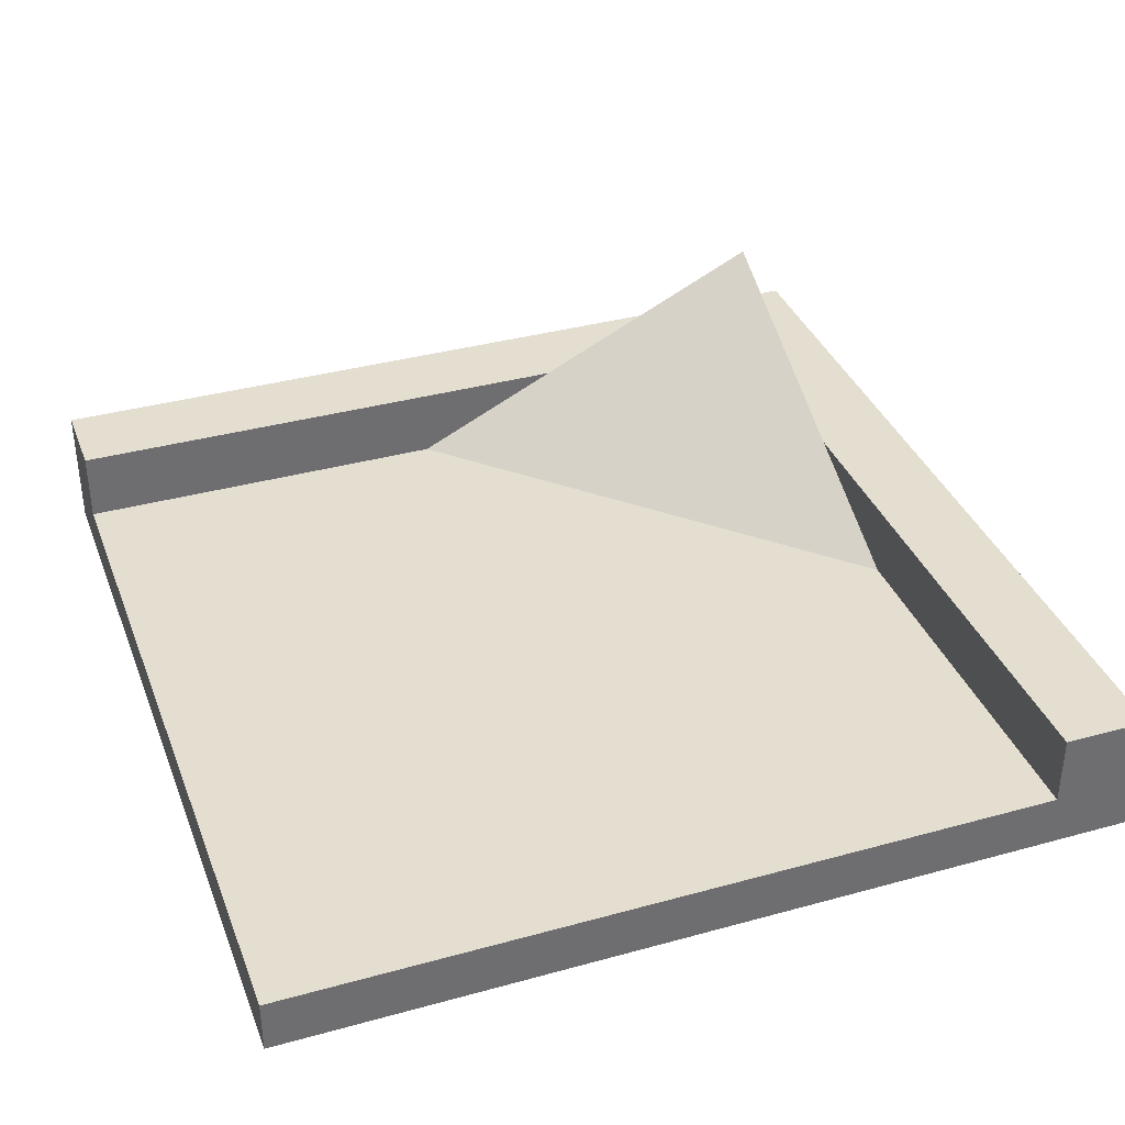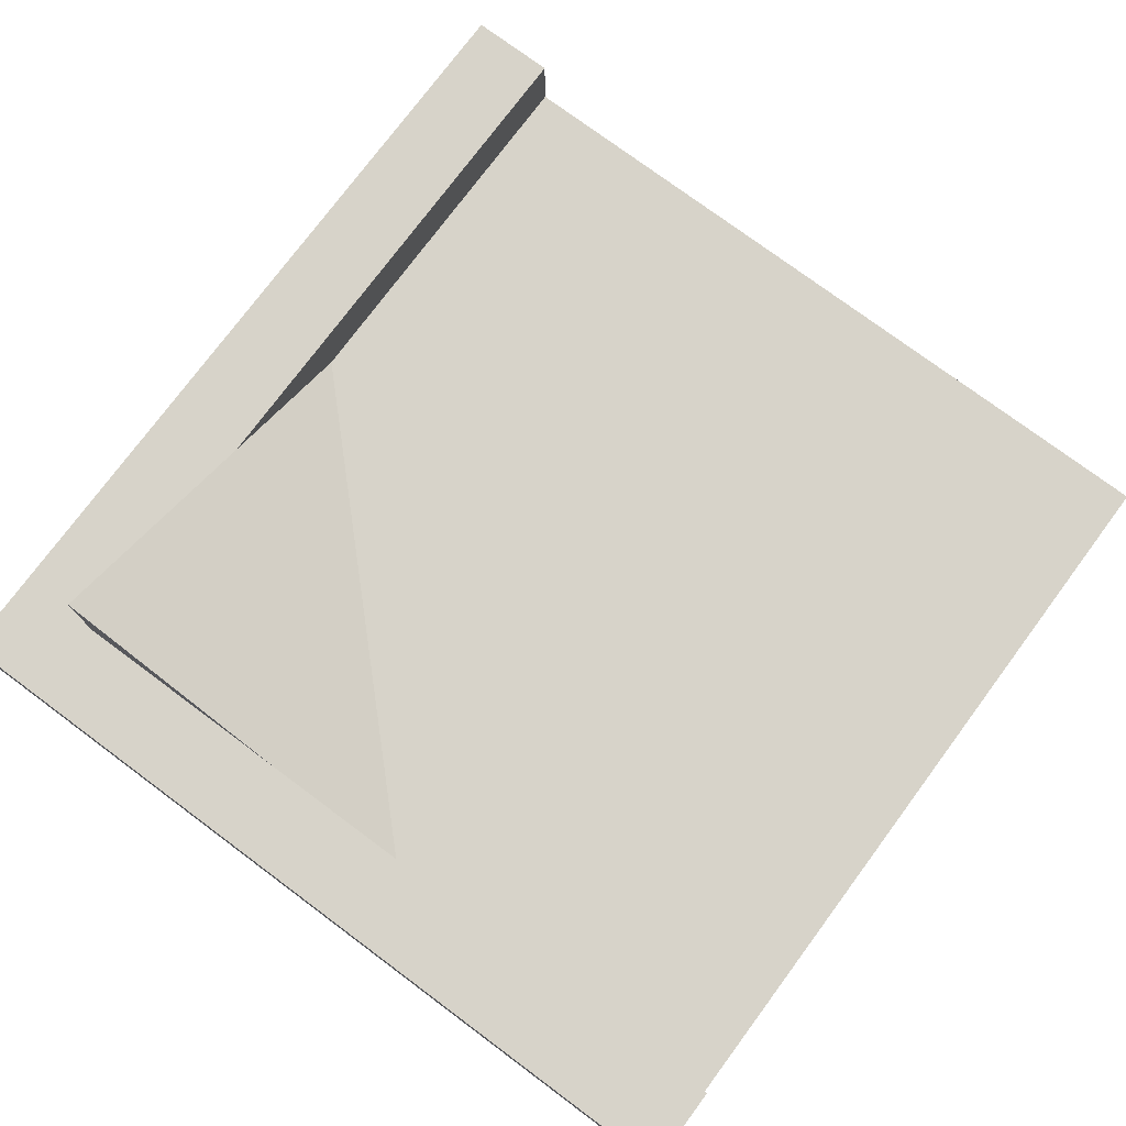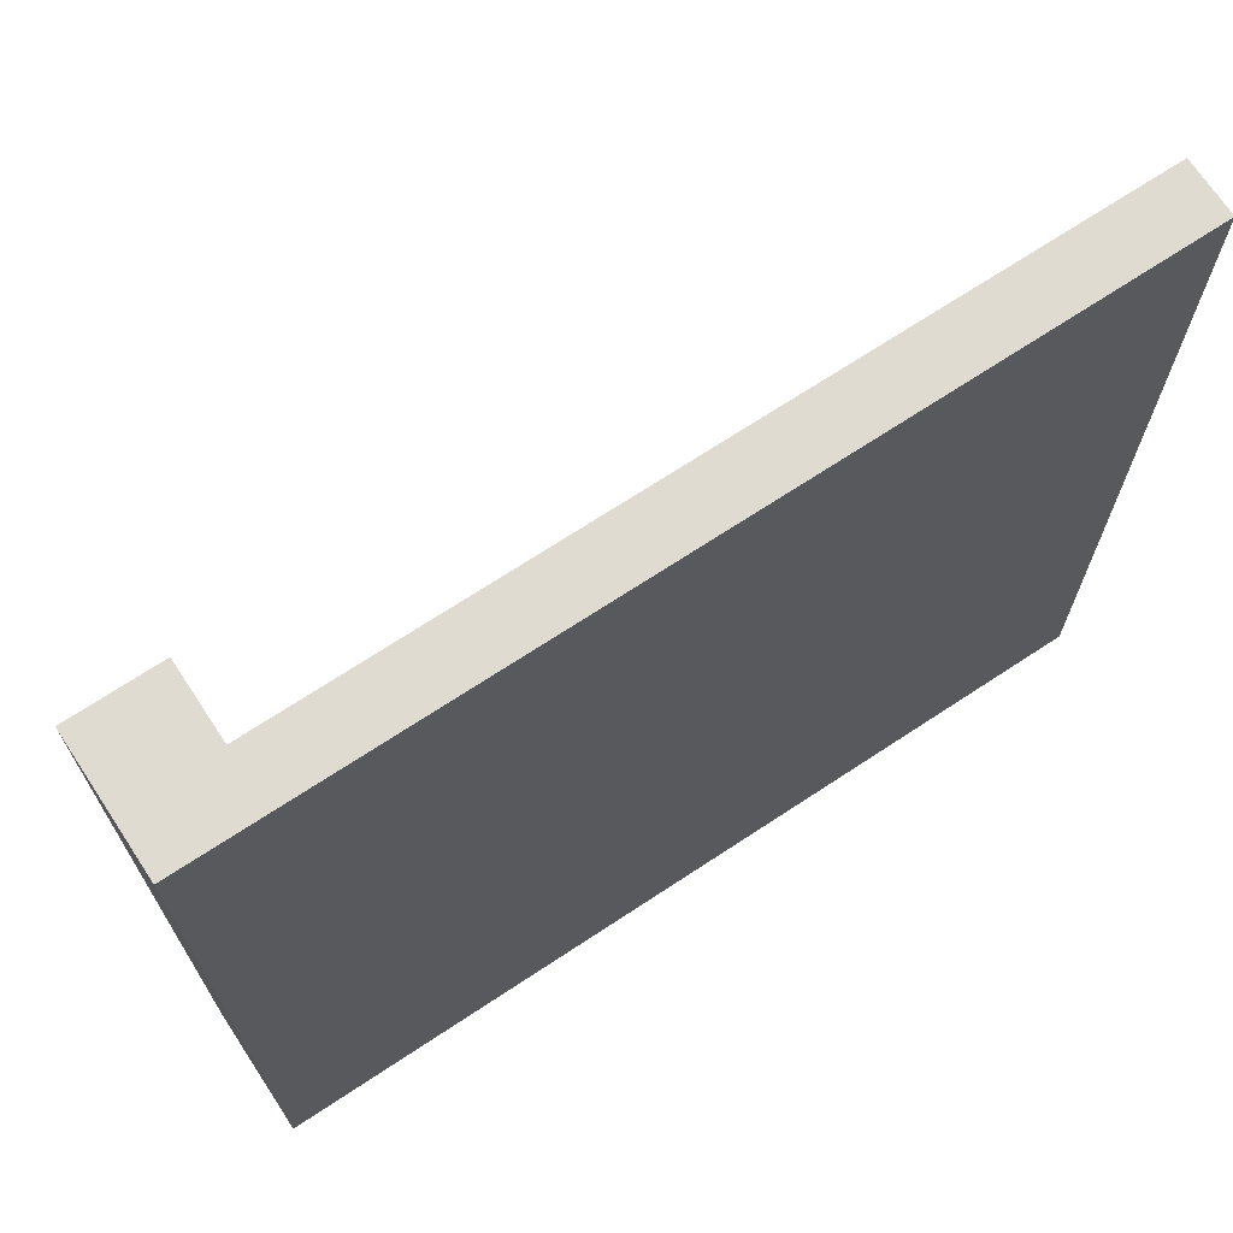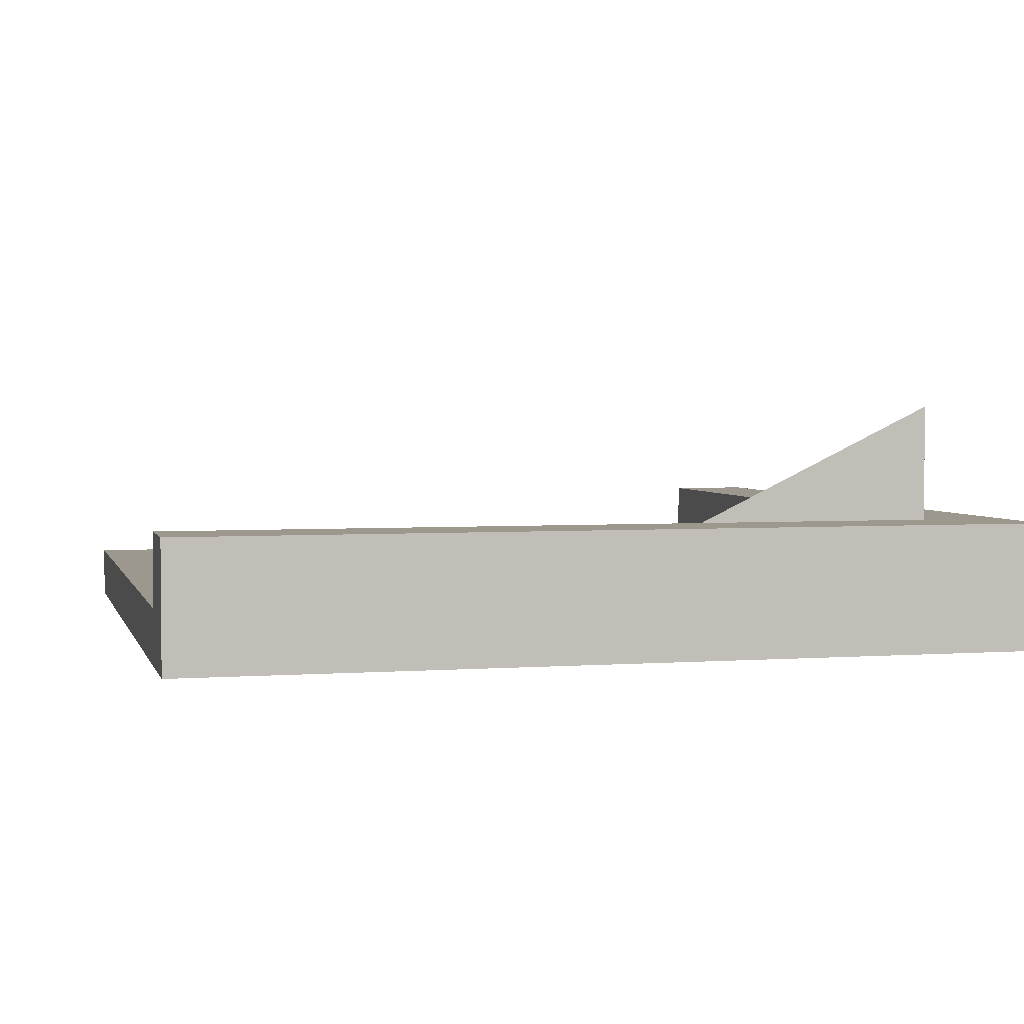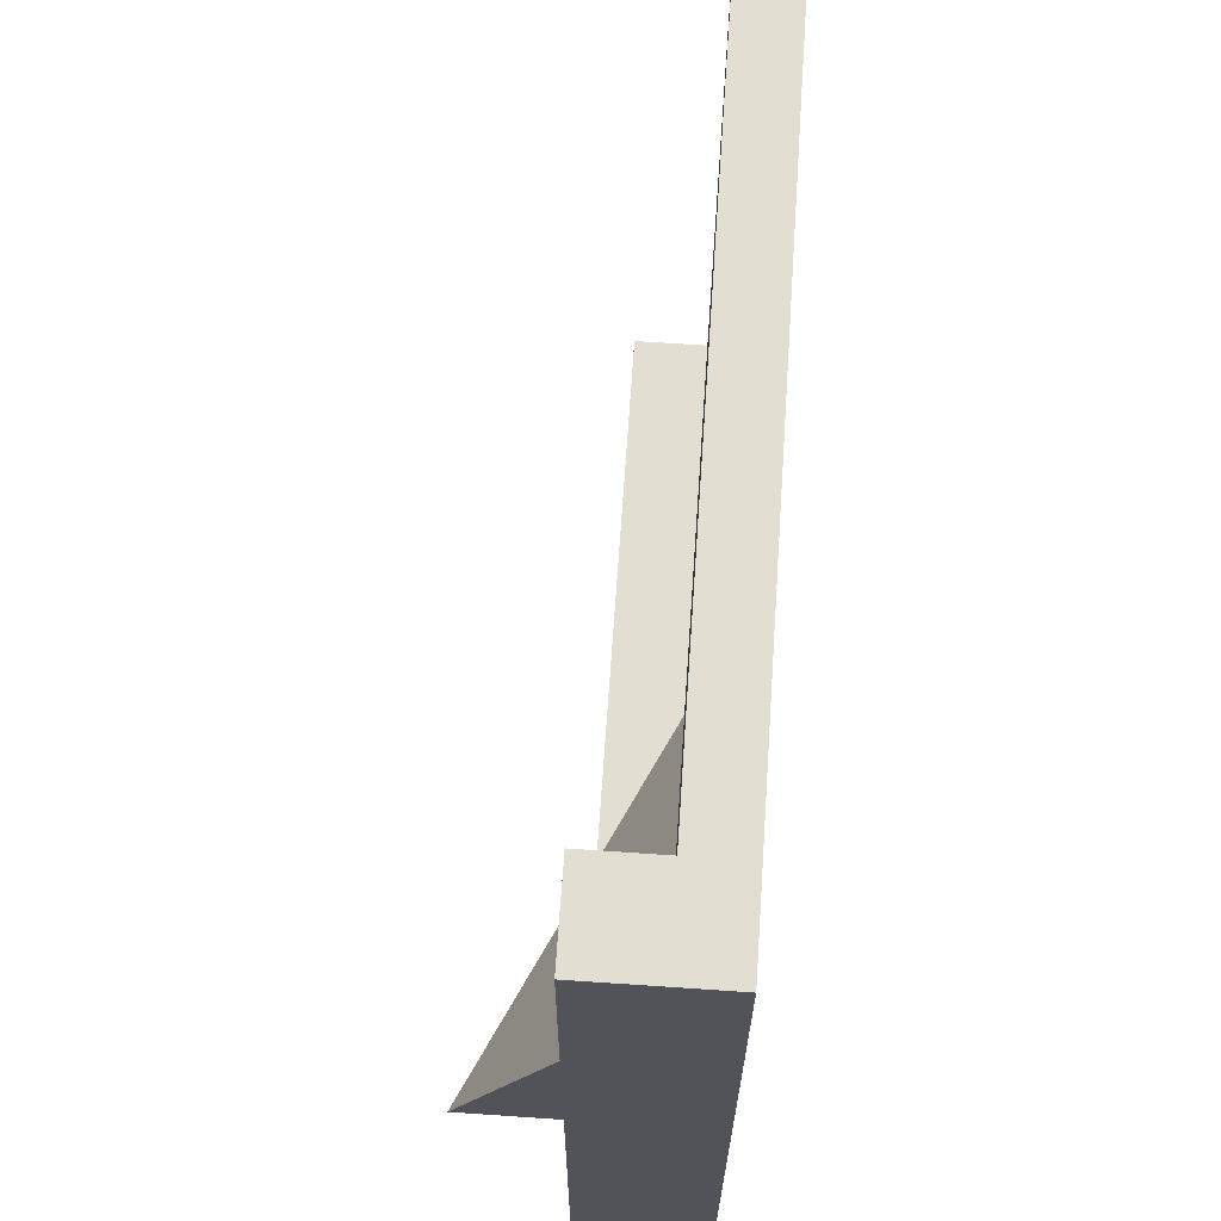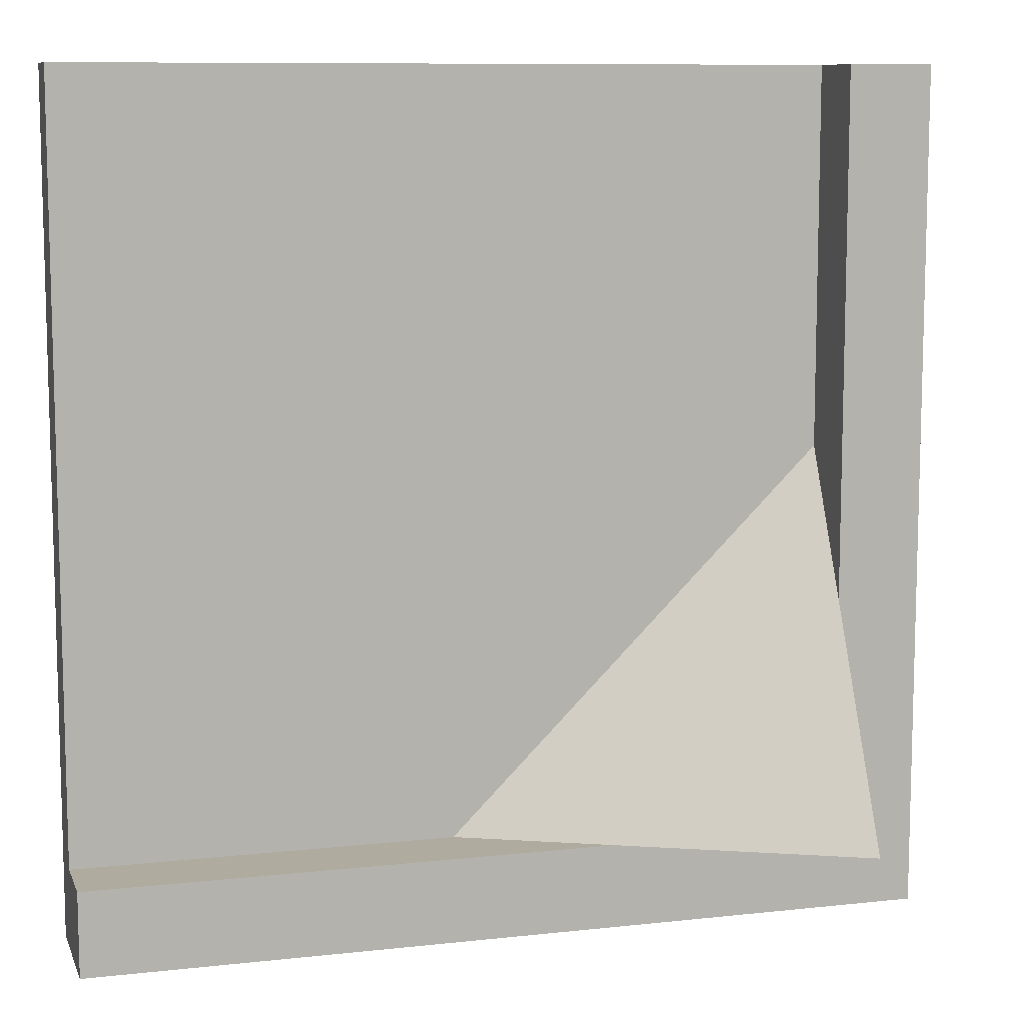
<metadata>
{"format":"obj","ext":"obj","renderer":"f3d","projection":"perspective","resolution":1024,"background":"white","views":[{"elev":36.5,"azim":70.3,"up":"+Y"},{"elev":76.3,"azim":-53.4,"up":"+Y"},{"elev":70.0,"azim":-33.4,"up":"+Z"},{"elev":3.1,"azim":165.8,"up":"+Y"},{"elev":67.4,"azim":-86.1,"up":"+Z"},{"elev":9.6,"azim":163.9,"up":"+Z"}]}
</metadata>
<code>
v  -1.5 0 1.5
v  -1.5 0 -1.5
v  1.5 0 -1.5
v  1.5 0 -1.2
v  1.5 0 1.5
v  -1.2 0 1.5
v  -1.5 0.44 1.5
v  -1.2 0.19 1.5
v  -1.2 0.44 1.5
v  -1.5 0.44 -1.5
v  -1.2 0.44 -0.3692
v  -1.2 0.44 -1.2
v  -0.3692 0.44 -1.2
v  1.5 0.44 -1.2
v  1.5 0.44 -1.5
v  1.5 0.19 -1.2
v  1.5 0.19 1.5
v  0.15 0.19 -1.2
v  -1.2 0.19 0.15
v  -1.2 0.19 -1.2
v  -1.2 0.84 -1.2
g Mesh1 Hill_corner Model
f 1 2 3
f 1 3 4
f 1 4 5
f 5 6 1
g BackColor
f 2 1 6
f 2 6 5
f 2 5 4
f 4 3 2
g Red
f 7 1 6
f 7 6 8
f 8 9 7
g BackColor
f 1 7 9
f 1 9 8
f 8 6 1
g Red
f 10 7 9
f 10 9 11
f 10 11 12
f 10 12 13
f 10 13 14
f 10 14 15
f 1 7 10
f 1 10 2
g BackColor
f 2 10 7
f 2 7 1
g Red
f 3 2 10
f 3 10 15
g BackColor
f 15 10 2
f 15 2 3
f 10 15 14
f 10 14 13
f 10 13 12
f 10 12 11
f 10 11 9
f 9 7 10
g Red
f 4 3 15
f 4 15 14
f 14 16 4
g BackColor
f 3 4 16
f 3 16 14
f 14 15 3
g Green
f 5 4 16
f 5 16 17
g BackColor
f 17 16 4
f 17 4 5
g Green
f 17 16 18
f 17 18 19
f 19 8 17
g Red
f 14 13 18
f 14 18 16
g BackColor
f 16 18 13
f 16 13 14
f 16 17 8
f 16 8 19
f 19 18 16
g Green
f 5 17 8
f 5 8 6
g BackColor
f 6 8 17
f 6 17 5
g Red
f 8 19 11
f 8 11 9
g BackColor
f 9 11 19
f 9 19 8
g FrontColor
f 12 11 19
f 12 19 20
g BackColor
f 20 19 11
f 20 11 12
g FrontColor
f 20 19 18
g BackColor
f 18 19 20
g Green
f 11 19 18
f 11 18 13
f 13 21 11
g BackColor
f 19 11 21
f 19 21 13
f 13 18 19
g Red
f 11 21 12
g BackColor
f 12 21 11
g Red
f 21 13 12
g BackColor
f 12 13 21
g FrontColor
f 20 18 13
f 20 13 12
g BackColor
f 12 13 18
f 12 18 20

</code>
